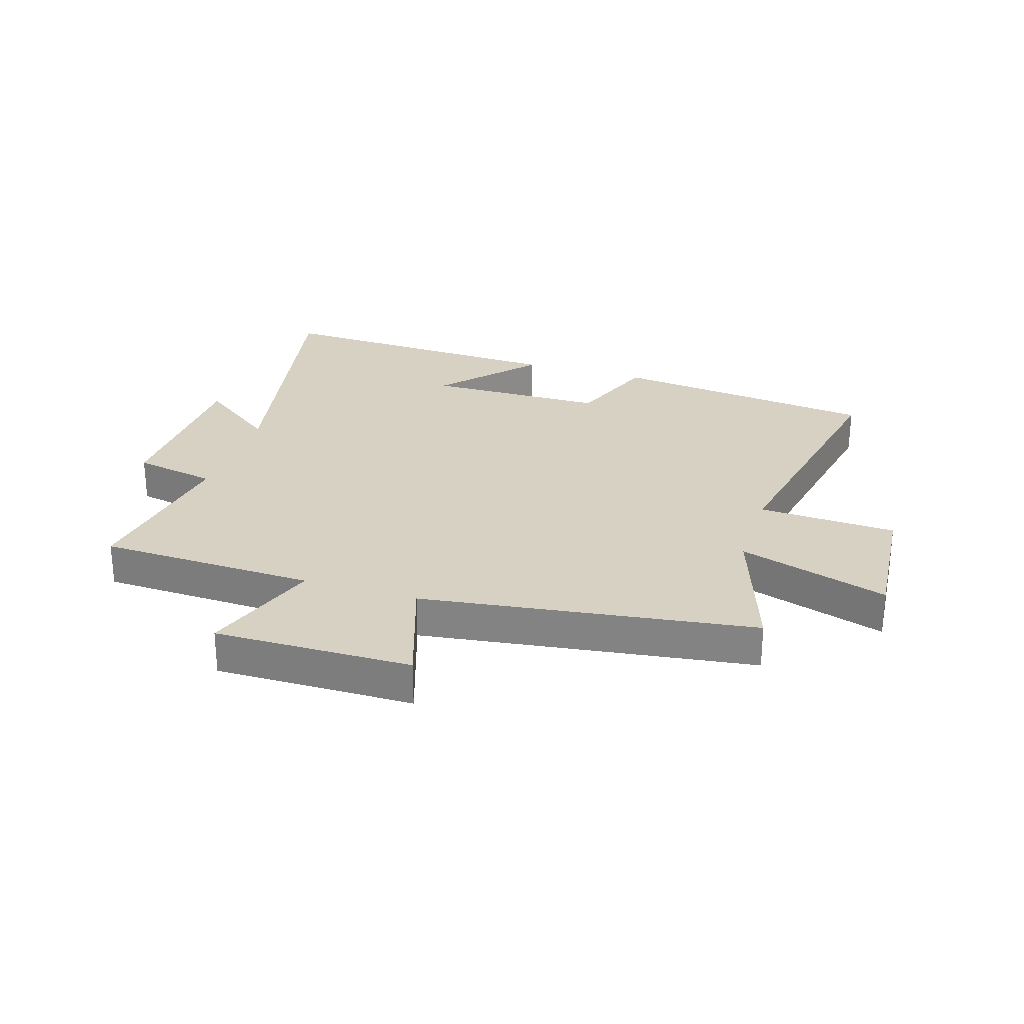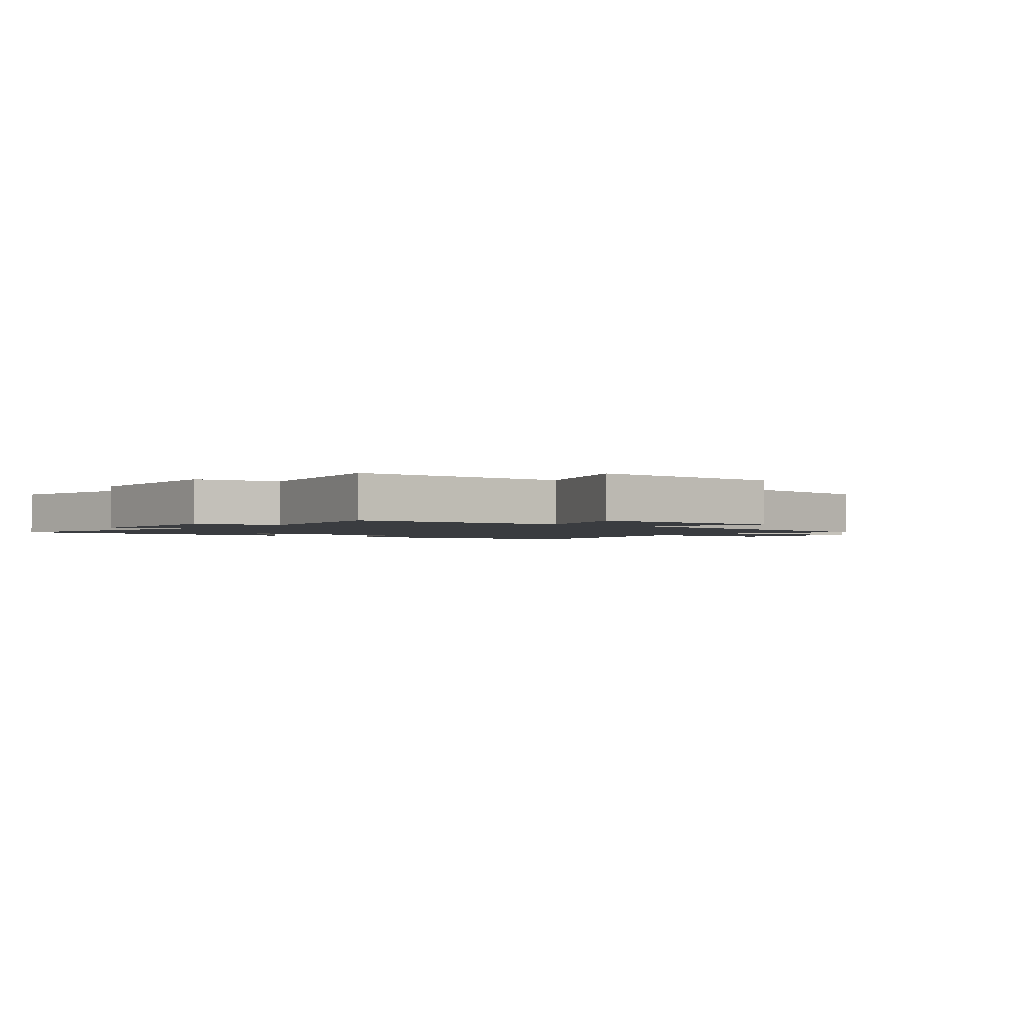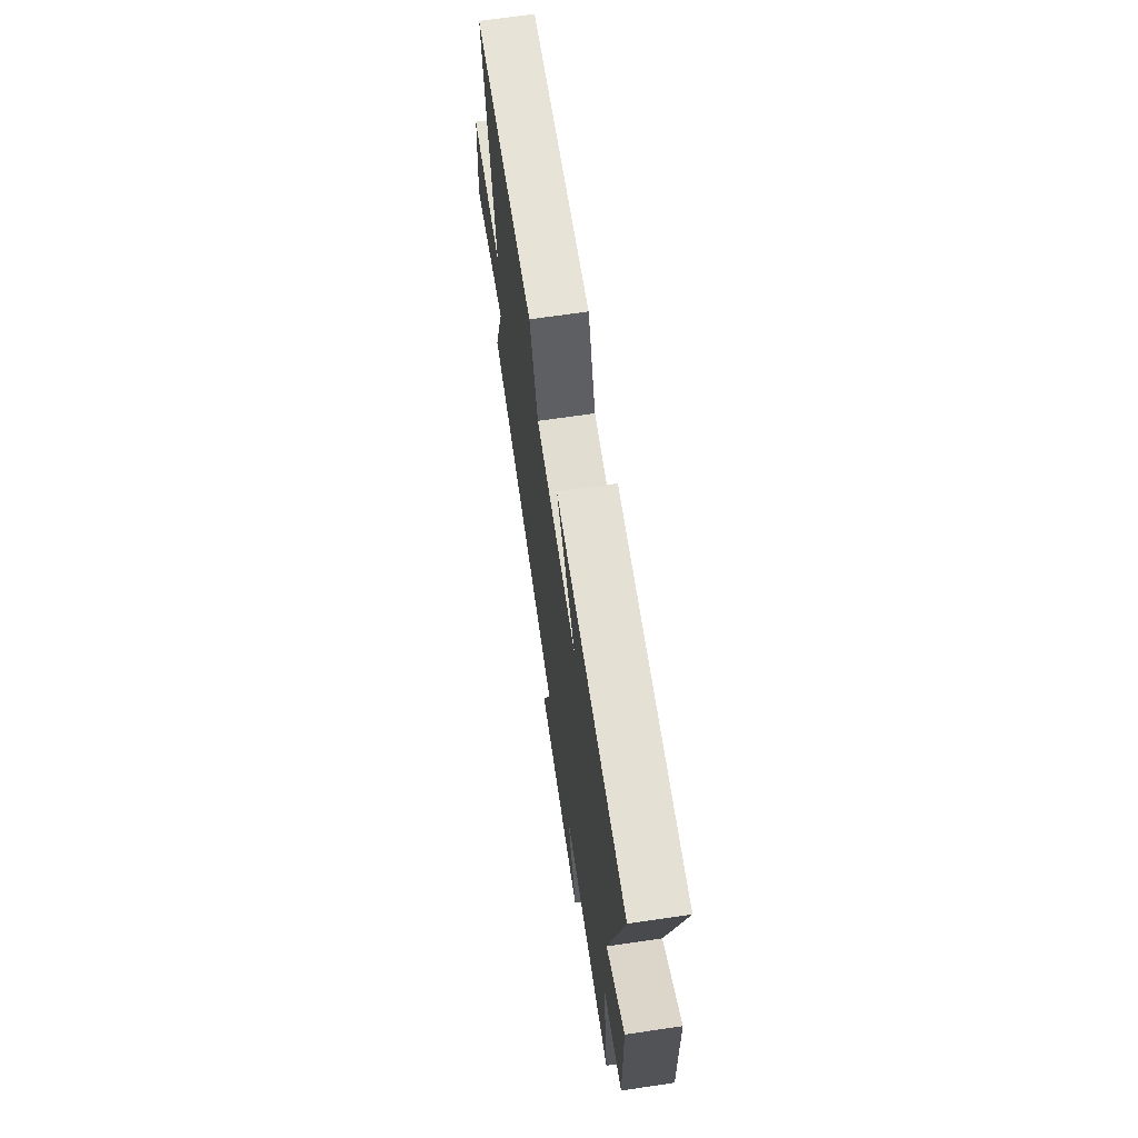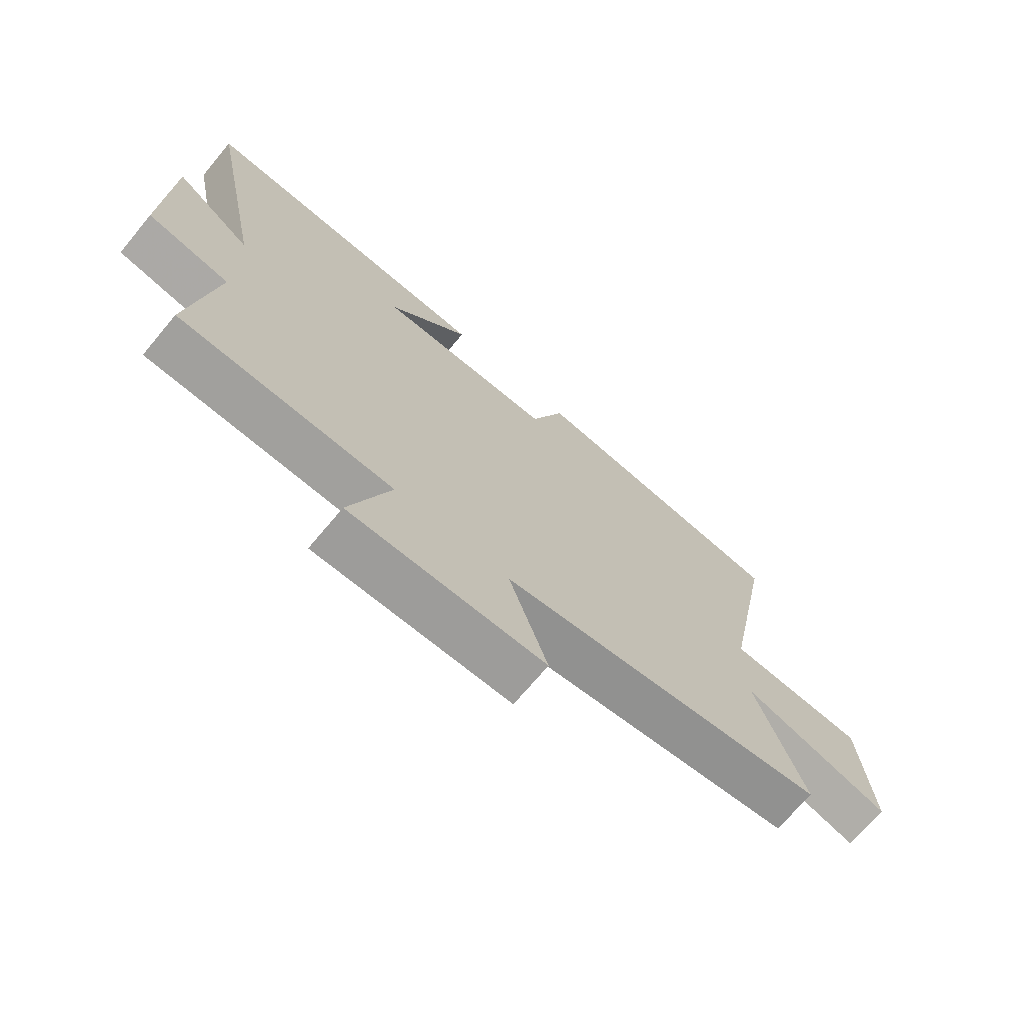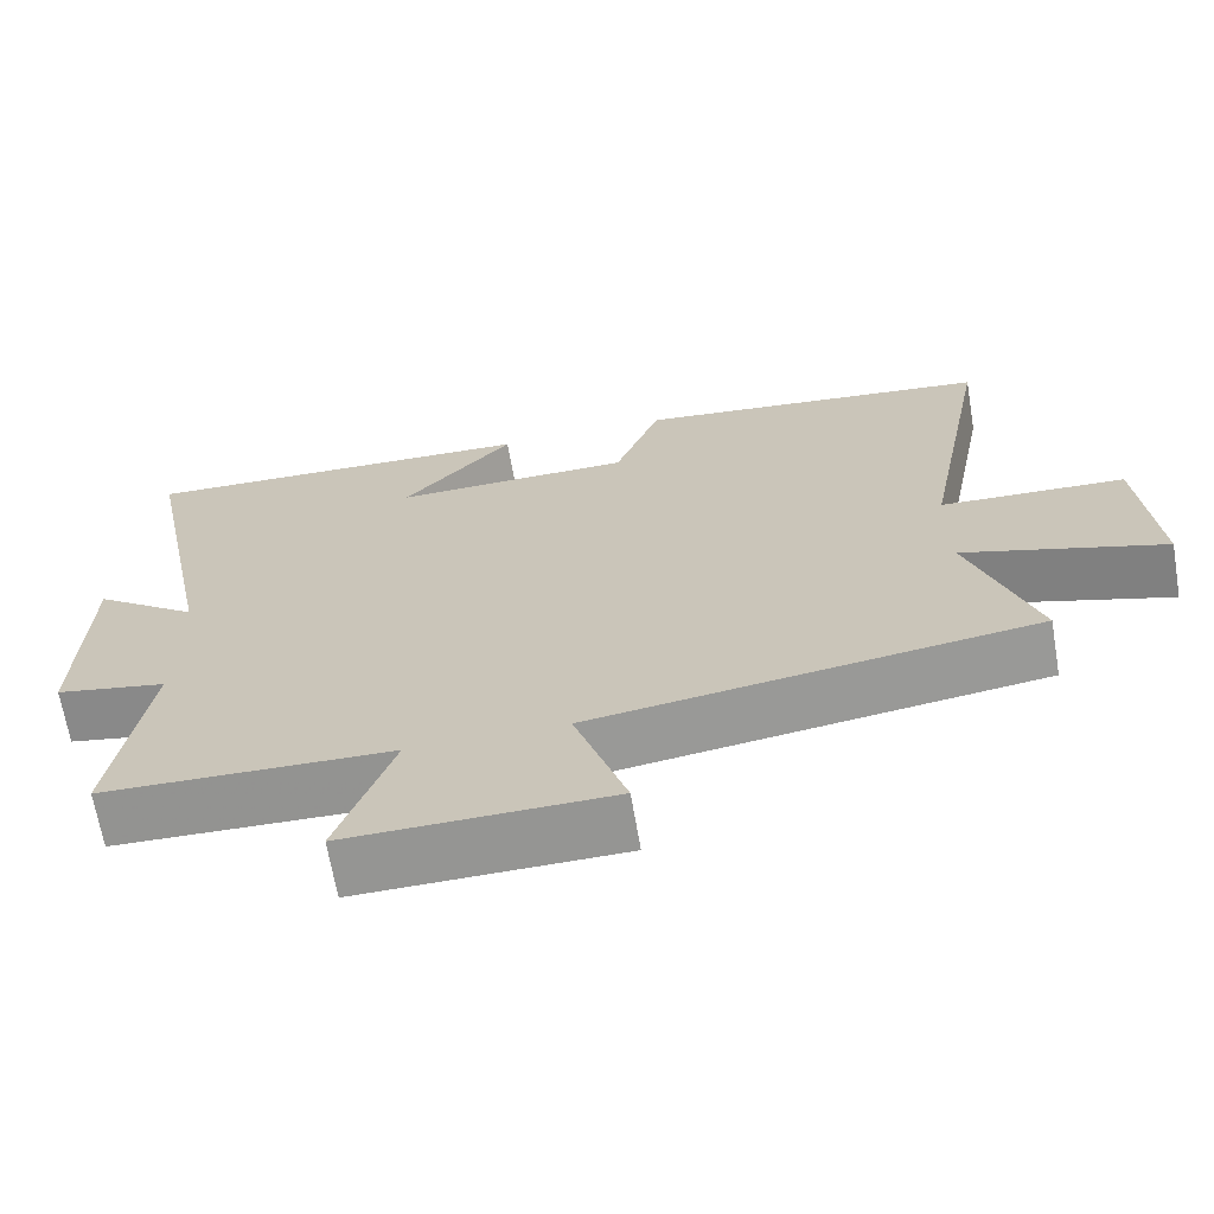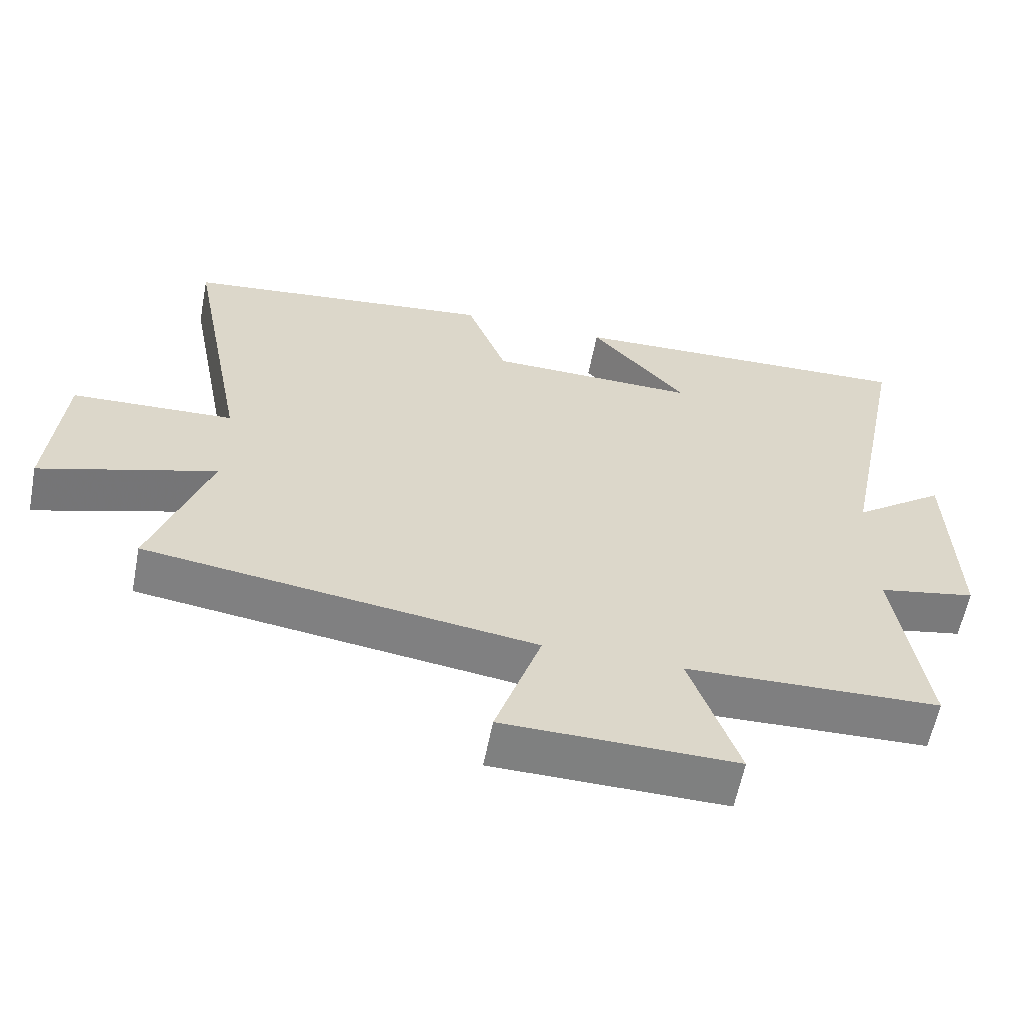
<metadata>
{"format":"obj","ext":"obj","renderer":"f3d","projection":"perspective","resolution":1024,"background":"white","views":[{"elev":27.1,"azim":-162.4,"up":"+Y"},{"elev":-1.9,"azim":141.9,"up":"+Y"},{"elev":67.8,"azim":81.6,"up":"+Z"},{"elev":-70.6,"azim":140.1,"up":"+Z"},{"elev":-67.1,"azim":-170.3,"up":"+Z"},{"elev":-59.9,"azim":-11.0,"up":"+Z"}]}
</metadata>
<code>
v 0.543 0.07 -0.488
v 0.176 0.07 -0.5
v 0.246 0.07 -0.702
v -0.088 0.07 -0.698
v -0.022 0.07 -0.5
v -0.583 0.07 -0.422
v -0.5 0.07 -0.177
v -0.754 0.07 -0.256
v -0.734 0.07 -0.022
v -0.5 0.07 -0.011
v -0.588 0.07 0.446
v -0.136 0.07 0.5
v -0.078 0.07 0.345
v 0.226 0.07 0.341
v 0.086 0.07 0.5
v 0.599 0.07 0.521
v 0.5 0.07 0.032
v 0.633 0.07 0.131
v 0.641 0.07 -0.171
v 0.5 0.07 -0.198
v 0.543 0 -0.488
v 0.176 0 -0.5
v 0.246 0 -0.702
v -0.088 0 -0.698
v -0.022 0 -0.5
v -0.583 0 -0.422
v -0.5 0 -0.177
v -0.754 0 -0.256
v -0.734 0 -0.022
v -0.5 0 -0.011
v -0.588 0 0.446
v -0.136 0 0.5
v -0.078 0 0.345
v 0.226 0 0.341
v 0.086 0 0.5
v 0.599 0 0.521
v 0.5 0 0.032
v 0.633 0 0.131
v 0.641 0 -0.171
v 0.5 0 -0.198
f 17 18 19 20
f 14 15 16 17
f 13 14 17 20
f 10 11 12 13
f 20 1 2
f 13 20 2
f 10 13 2
f 7 8 9 10
f 5 6 7
f 5 7 10 2
f 2 3 4 5
f 40 39 38 37
f 37 36 35 34
f 40 37 34 33
f 33 32 31 30
f 22 21 40
f 22 40 33
f 22 33 30
f 30 29 28 27
f 27 26 25
f 22 30 27 25
f 25 24 23 22
f 1 21 22 2
f 2 22 23 3
f 3 23 24 4
f 4 24 25 5
f 5 25 26 6
f 6 26 27 7
f 7 27 28 8
f 8 28 29 9
f 9 29 30 10
f 10 30 31 11
f 11 31 32 12
f 12 32 33 13
f 13 33 34 14
f 14 34 35 15
f 15 35 36 16
f 16 36 37 17
f 17 37 38 18
f 18 38 39 19
f 19 39 40 20
f 20 40 21 1

</code>
